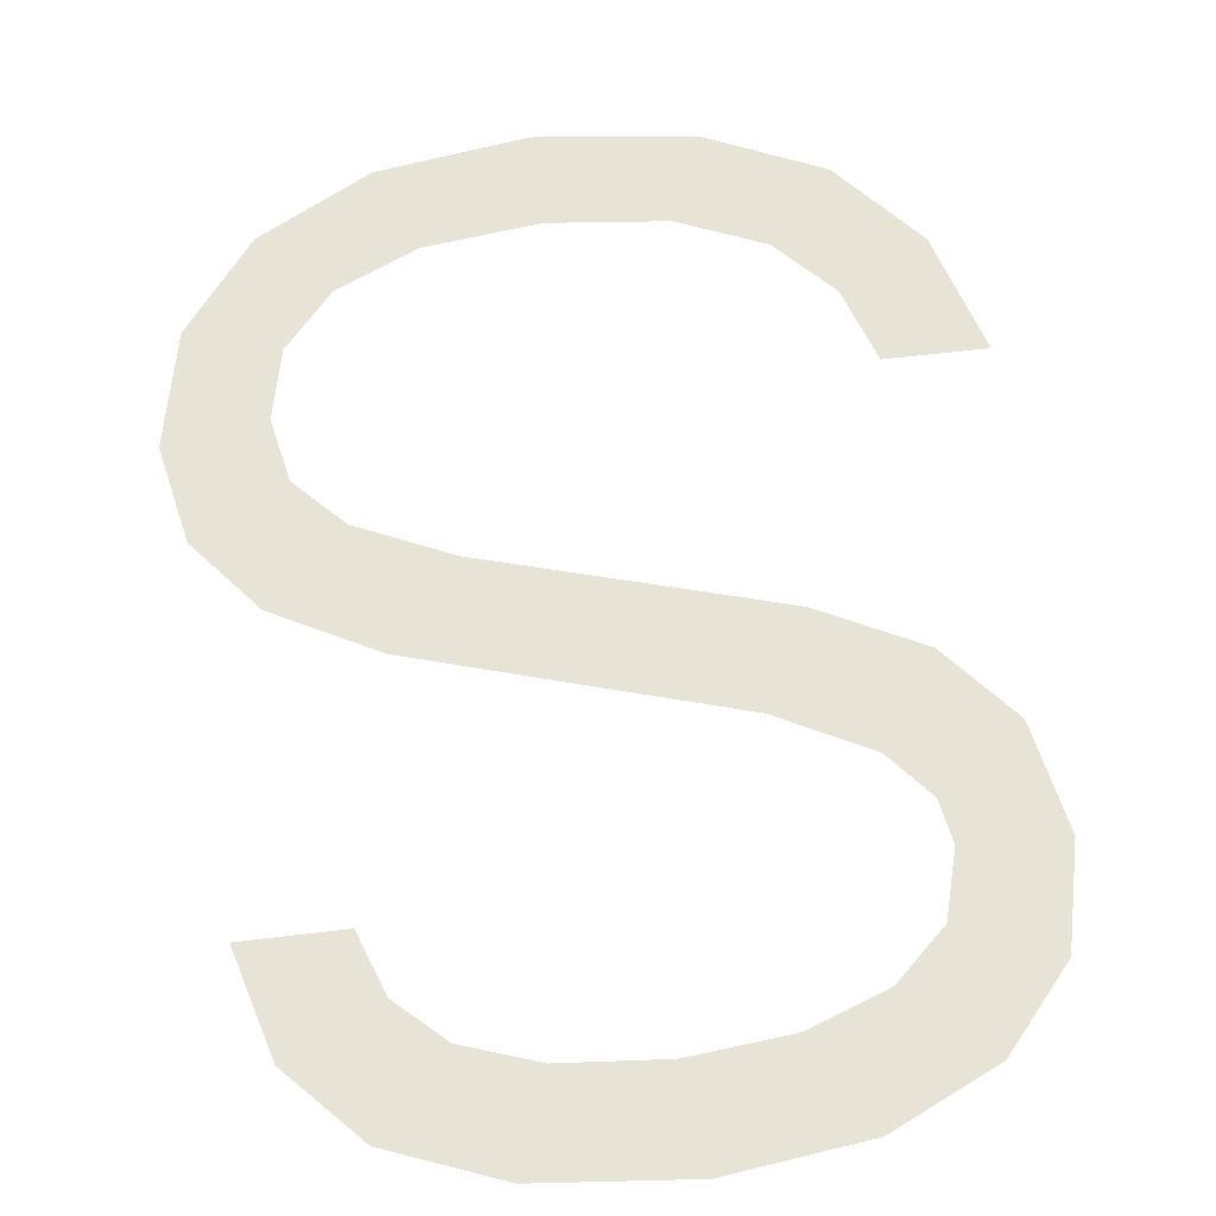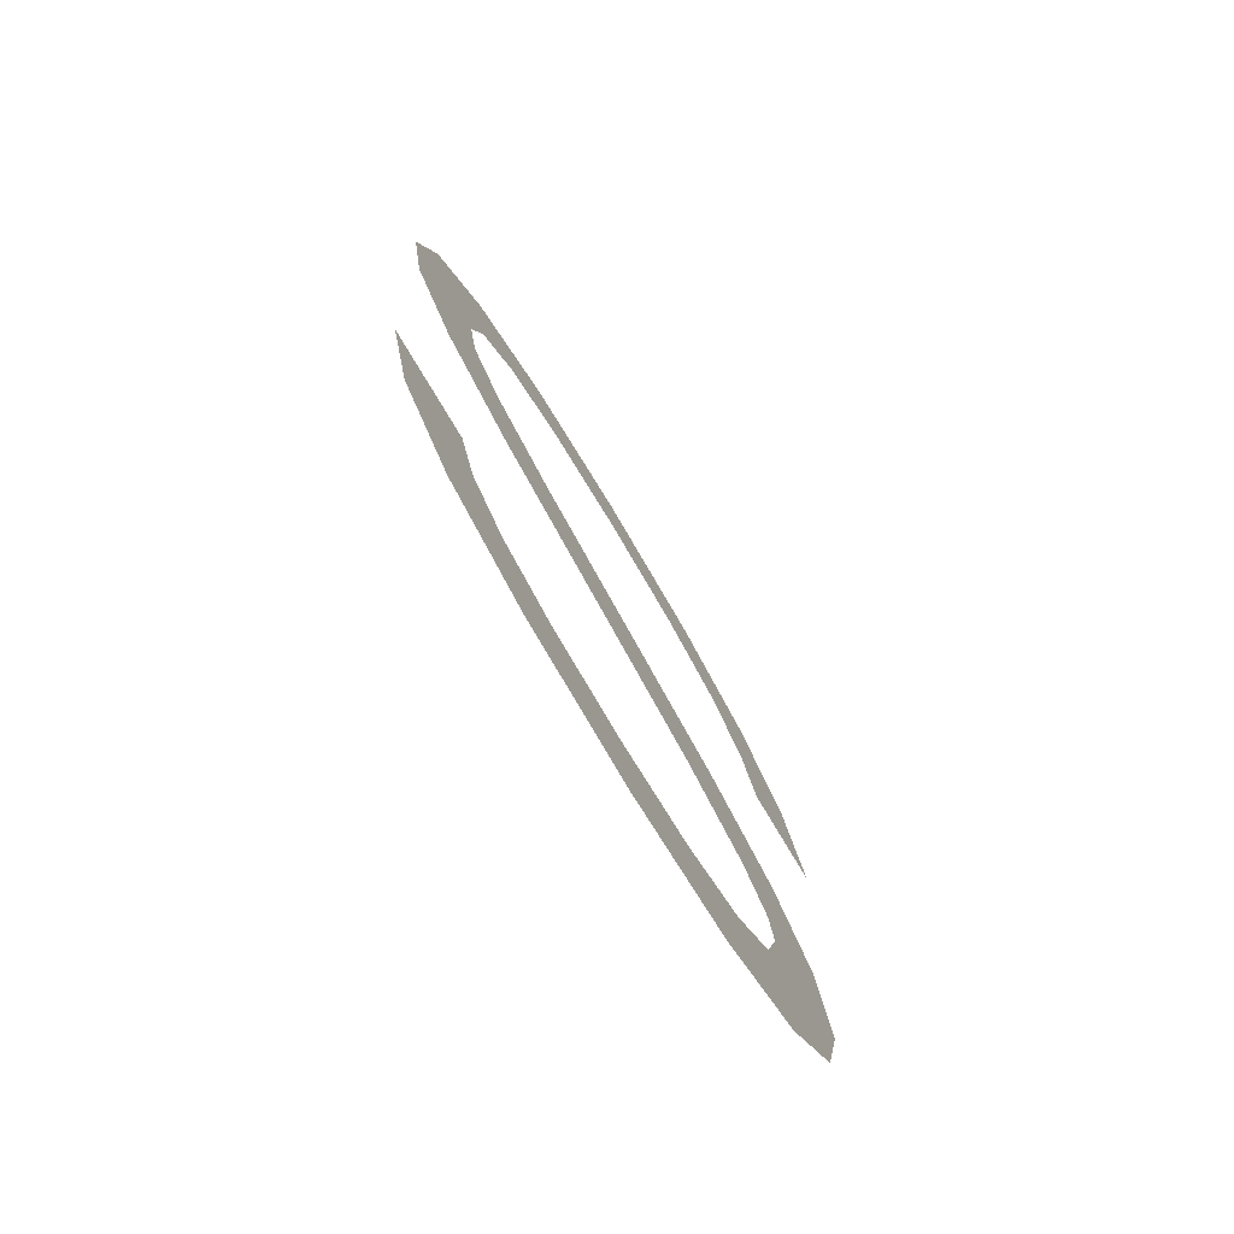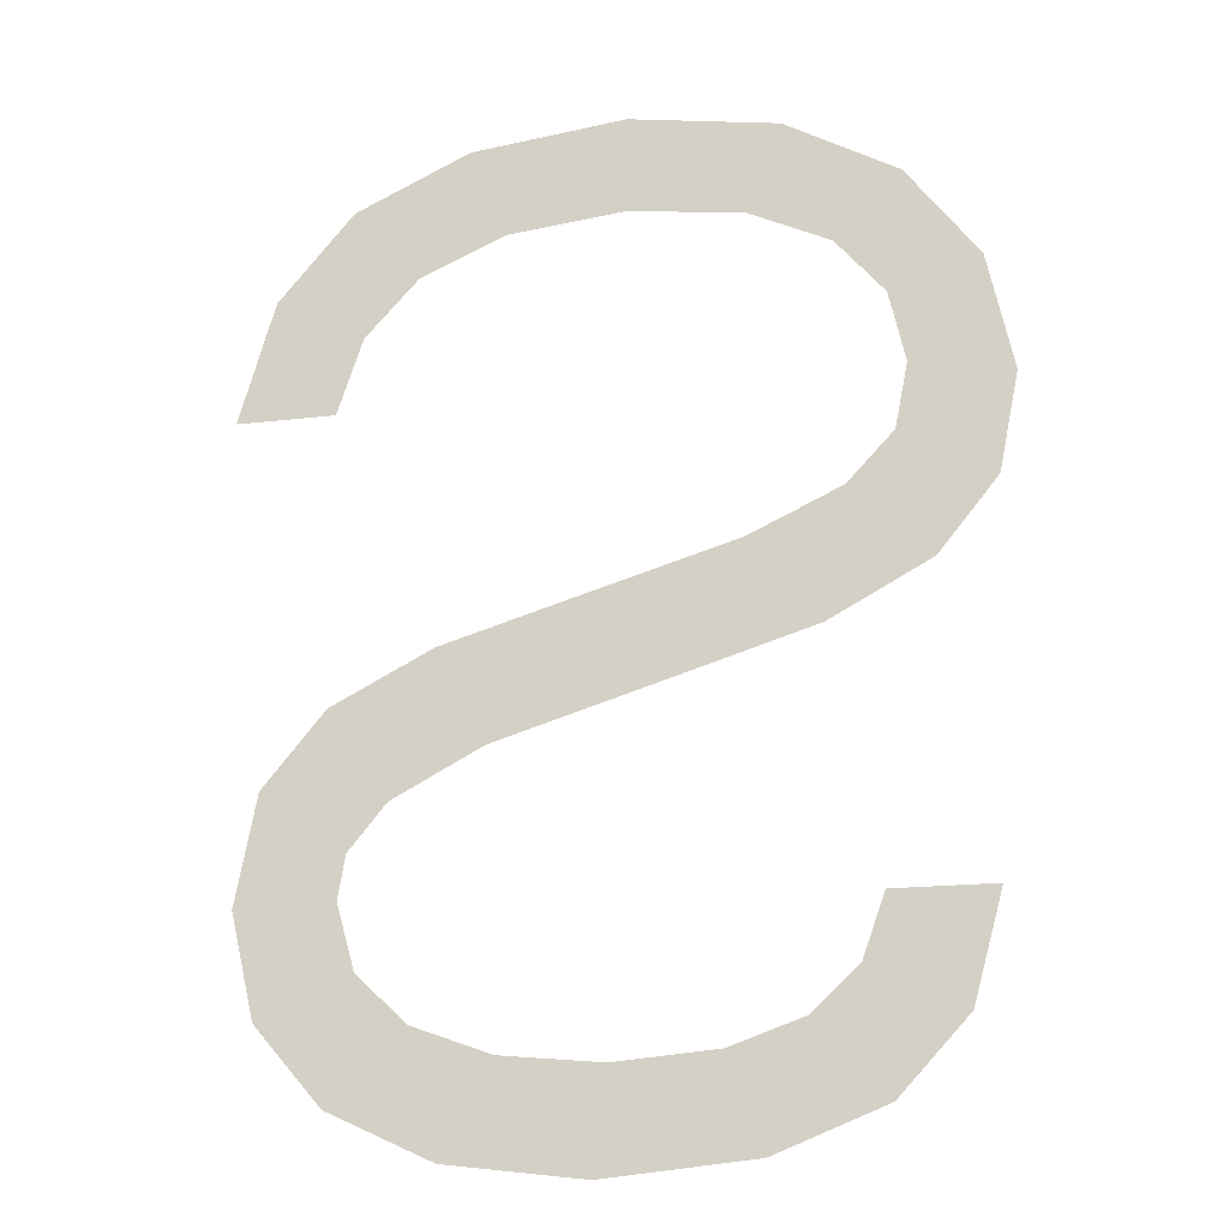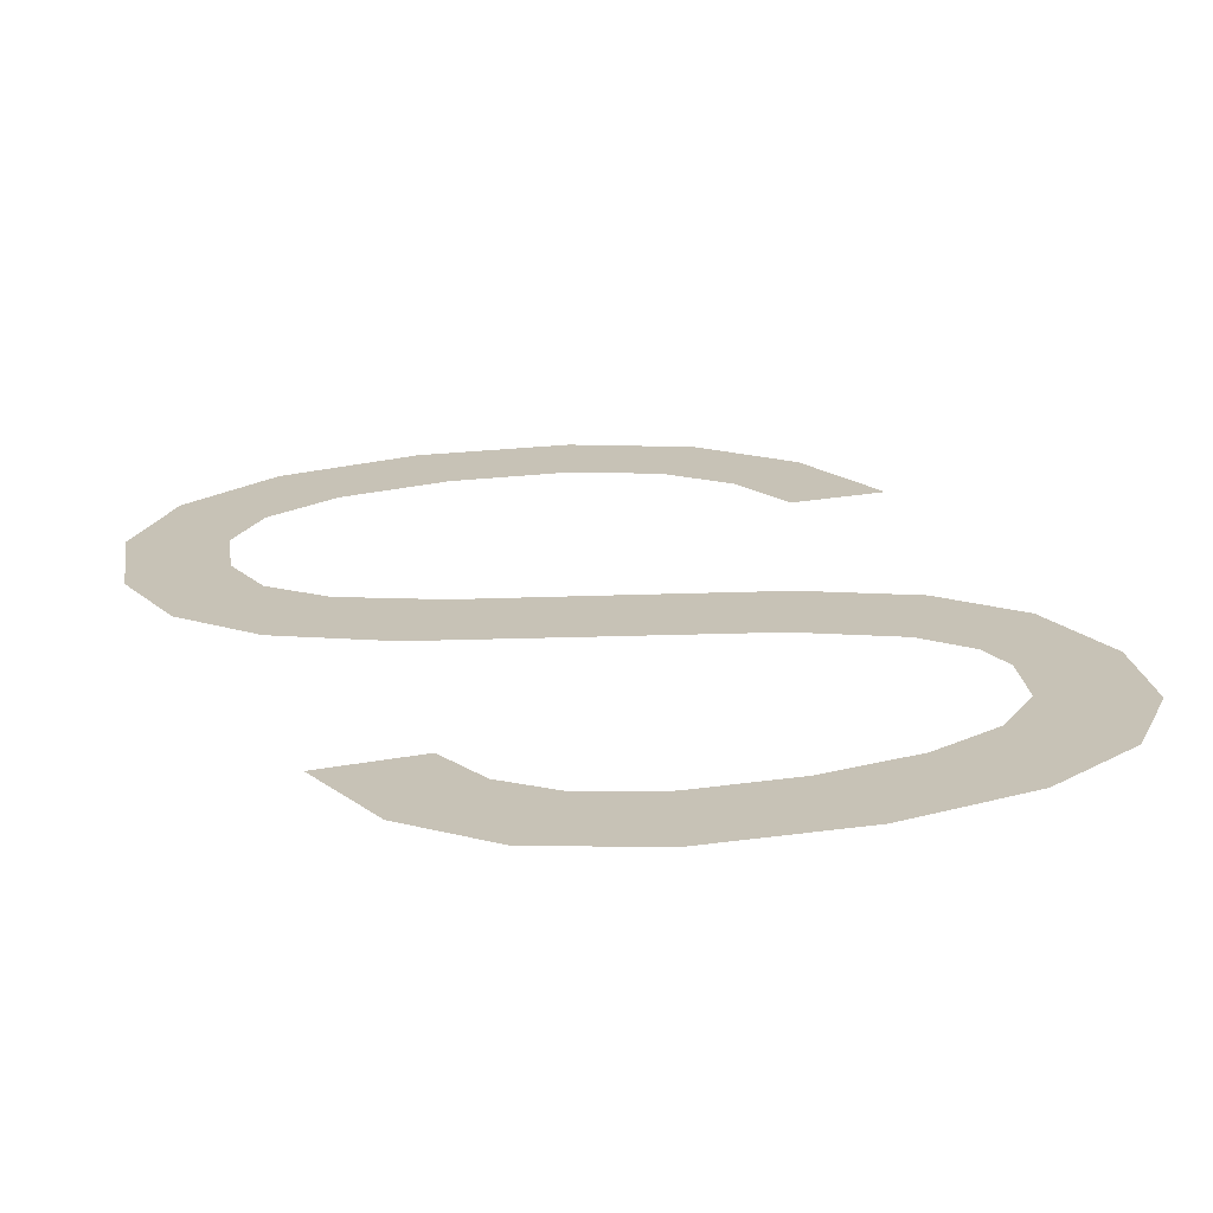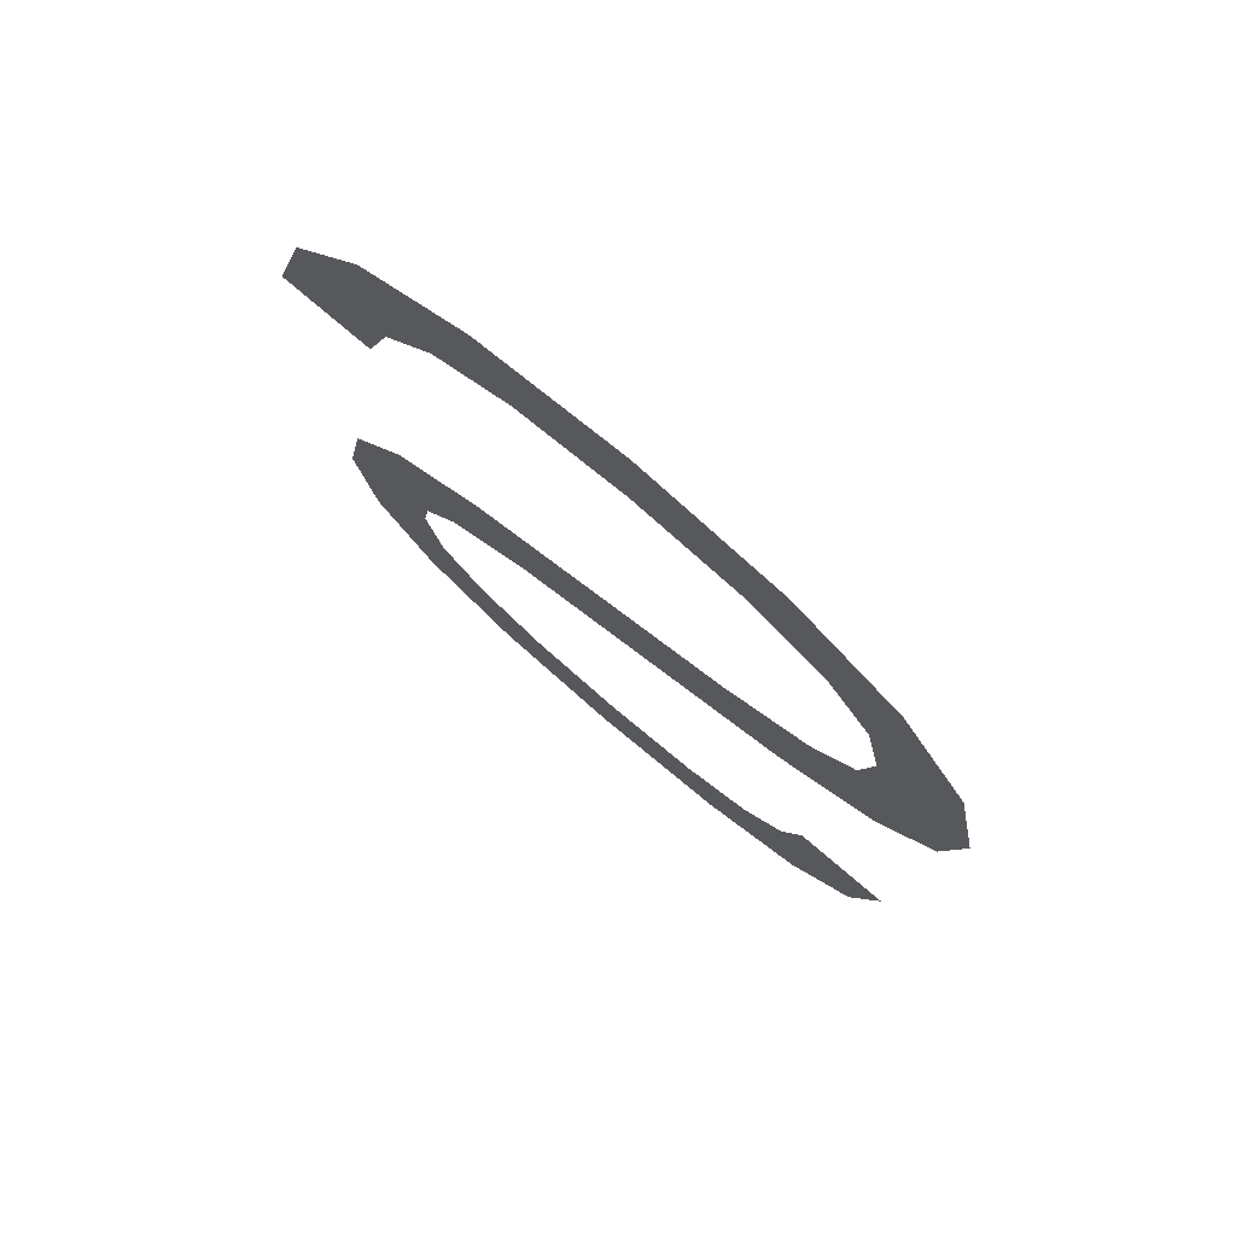
<metadata>
{"format":"obj","ext":"obj","renderer":"f3d","projection":"perspective","resolution":1024,"background":"white","views":[{"elev":61.9,"azim":173.1,"up":"+Y"},{"elev":-77.4,"azim":120.9,"up":"+Z"},{"elev":-18.8,"azim":12.7,"up":"+Z"},{"elev":19.1,"azim":159.2,"up":"+Y"},{"elev":76.1,"azim":40.5,"up":"+Z"}]}
</metadata>
<code>
o mesh153/mesh153-geometry#mesh153-geometry
v 0.5555 -0.1558 -0.002627
v 0.5558 -0.1558 -0.001249
v 0.5556 -0.1558 -0.000485
v 0.5567 -0.1558 -0.003198
v 0.5554 -0.1558 0.001601
v 0.5564 -0.1558 -0.001806
v 0.5547 -0.1558 -0.00172
v 0.5557 -0.1558 1.5e-05
v 0.5573 -0.1558 -0.002141
v 0.5547 -0.1558 0.000737
v 0.5566 -0.1558 0.002201
v 0.5583 -0.1558 -0.003398
v 0.5544 -0.1558 -0.000527
v 0.5561 -0.1558 0.000544
v 0.5585 -0.1558 -0.002256
v 0.5572 -0.1558 0.001094
v 0.56 -0.1558 -0.003232
v 0.5582 -0.1558 0.002672
v 0.5596 -0.1558 -0.002158
v 0.5591 -0.1558 0.001672
v 0.5605 -0.1558 -0.001863
v 0.5599 -0.1558 0.003179
v 0.5613 -0.1558 -0.002734
v 0.5607 -0.1558 0.002179
v 0.561 -0.1558 -0.001361
v 0.561 -0.1558 0.003672
v 0.5613 -0.1558 -0.000642
v 0.5619 -0.1558 0.002808
v 0.5624 -0.1558 -0.000642
v 0.5615 -0.1558 0.004243
v 0.5621 -0.1558 -0.001879
v 0.5617 -0.1558 0.005
v 0.5617 -0.1558 0.007257
v 0.5625 -0.1558 0.006164
v 0.5615 -0.1558 0.005829
v 0.5626 -0.1558 0.003657
v 0.5609 -0.1558 0.006493
v 0.5628 -0.1558 0.0048
v 0.5604 -0.1558 0.007978
v 0.56 -0.1558 0.006935
v 0.5587 -0.1558 0.008242
v 0.5586 -0.1558 0.0071
v 0.5573 -0.1558 0.006959
v 0.5569 -0.1558 0.008038
v 0.5563 -0.1558 0.006536
v 0.5557 -0.1558 0.005862
v 0.5555 -0.1558 0.007425
v 0.5554 -0.1558 0.004972
v 0.5546 -0.1558 0.006403
v 0.5542 -0.1558 0.004972
f 1 2 3
f 2 1 4
f 3 2 1
f 4 1 2
f 5 1 3
f 3 1 5
f 2 4 6
f 6 4 2
f 5 7 1
f 1 7 5
f 5 3 8
f 8 3 5
f 6 4 9
f 9 4 6
f 10 7 5
f 5 7 10
f 5 8 11
f 11 8 5
f 9 4 12
f 12 4 9
f 7 10 13
f 13 10 7
f 11 8 14
f 14 8 11
f 9 12 15
f 15 12 9
f 11 14 16
f 16 14 11
f 15 12 17
f 17 12 15
f 11 16 18
f 18 16 11
f 15 17 19
f 19 17 15
f 18 16 20
f 20 16 18
f 19 17 21
f 21 17 19
f 18 20 22
f 22 20 18
f 21 17 23
f 23 17 21
f 22 20 24
f 24 20 22
f 21 23 25
f 25 23 21
f 22 24 26
f 26 24 22
f 25 23 27
f 27 23 25
f 26 24 28
f 28 24 26
f 27 23 29
f 29 23 27
f 26 28 30
f 30 28 26
f 29 23 31
f 31 23 29
f 30 28 32
f 32 28 30
f 32 28 33
f 33 28 32
f 33 28 34
f 34 28 33
f 33 35 32
f 32 35 33
f 34 28 36
f 36 28 34
f 33 37 35
f 35 37 33
f 34 36 38
f 38 36 34
f 39 37 33
f 33 37 39
f 39 40 37
f 37 40 39
f 41 40 39
f 39 40 41
f 41 42 40
f 40 42 41
f 41 43 42
f 42 43 41
f 44 43 41
f 41 43 44
f 44 45 43
f 43 45 44
f 44 46 45
f 45 46 44
f 47 46 44
f 44 46 47
f 47 48 46
f 46 48 47
f 49 48 47
f 47 48 49
f 48 49 50
f 50 49 48

</code>
